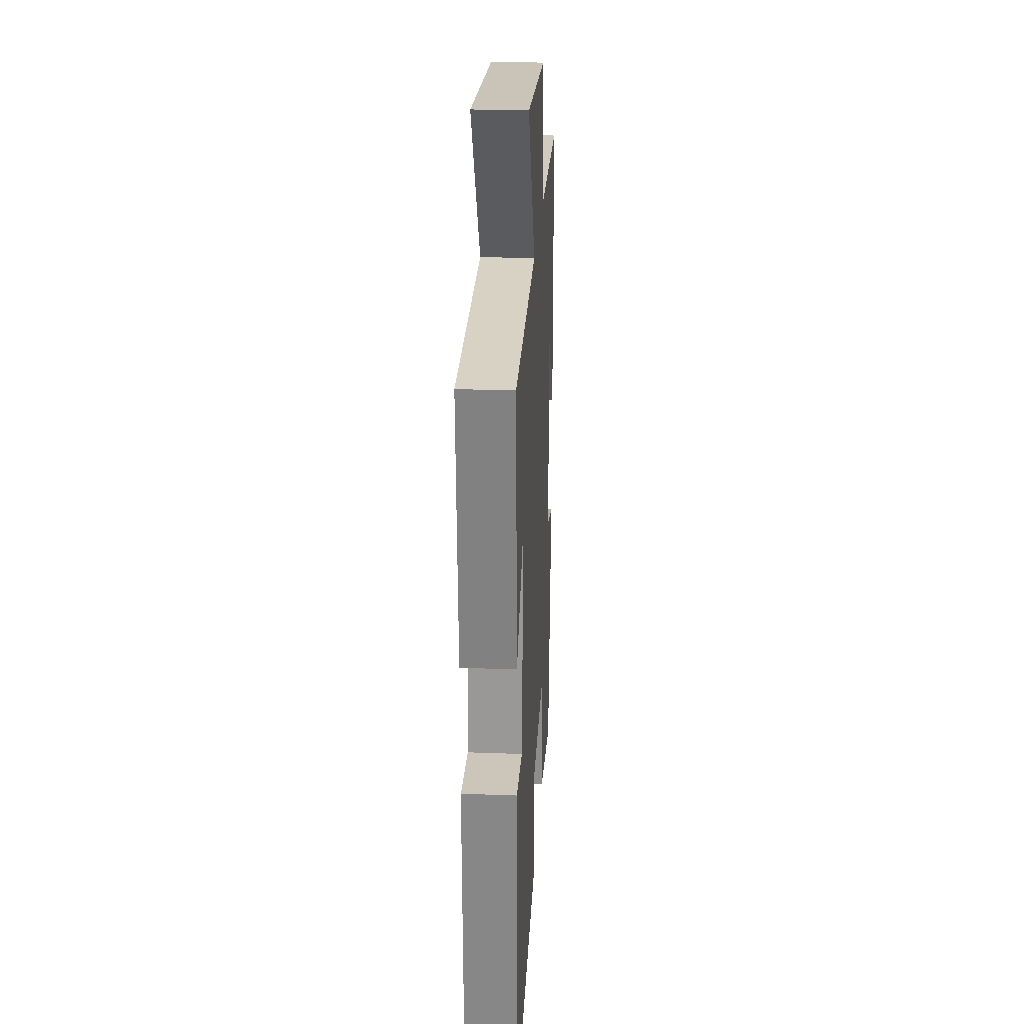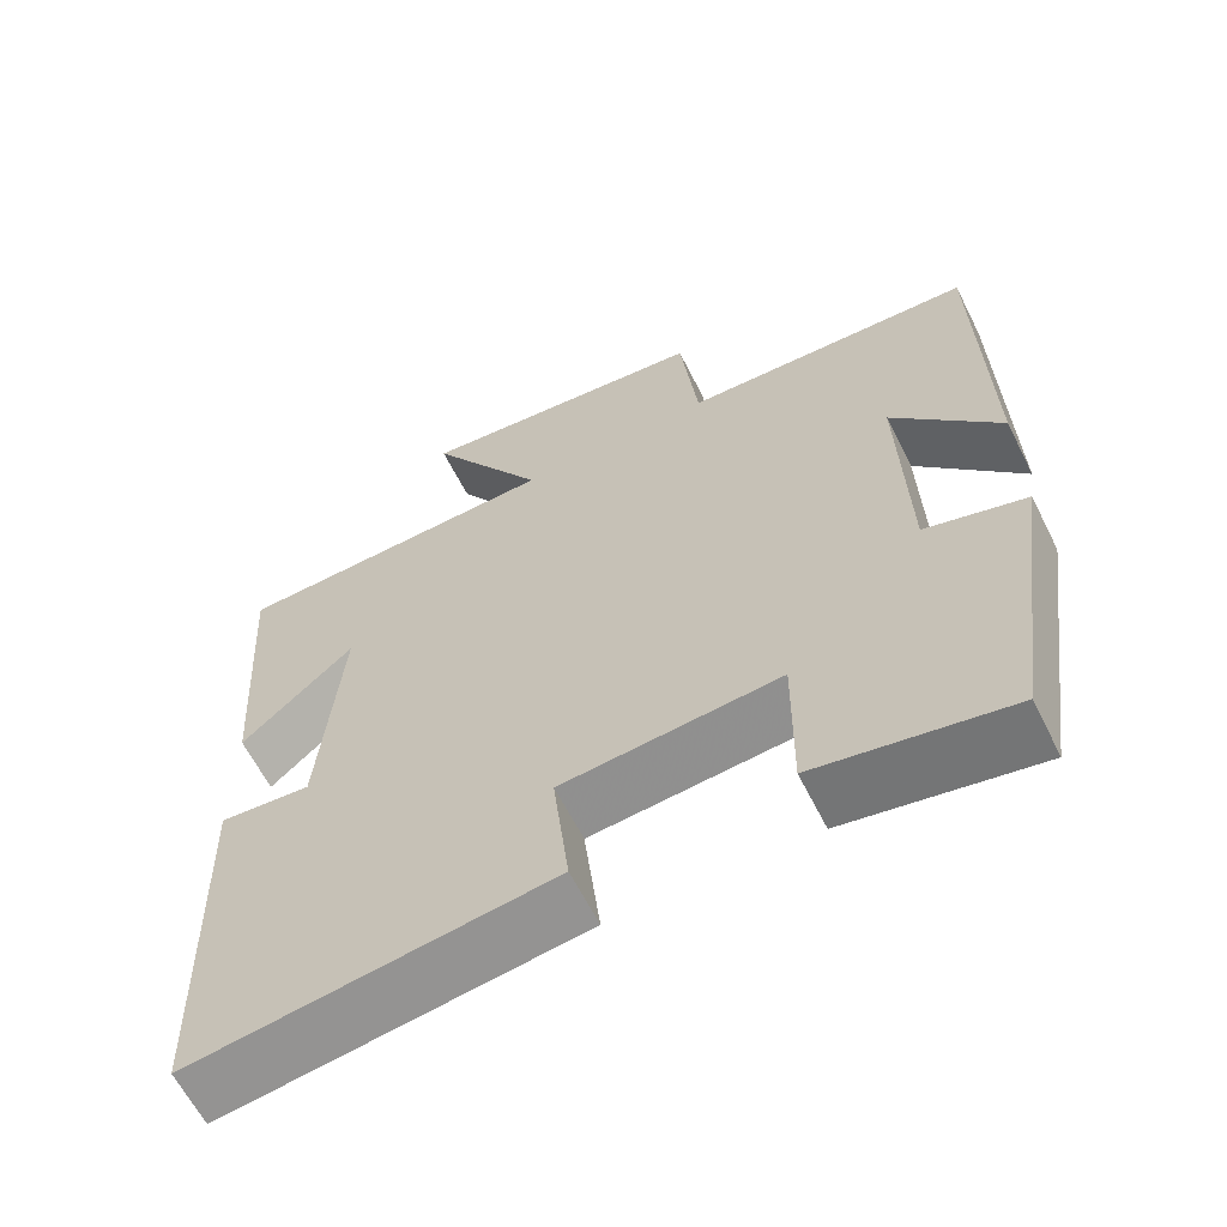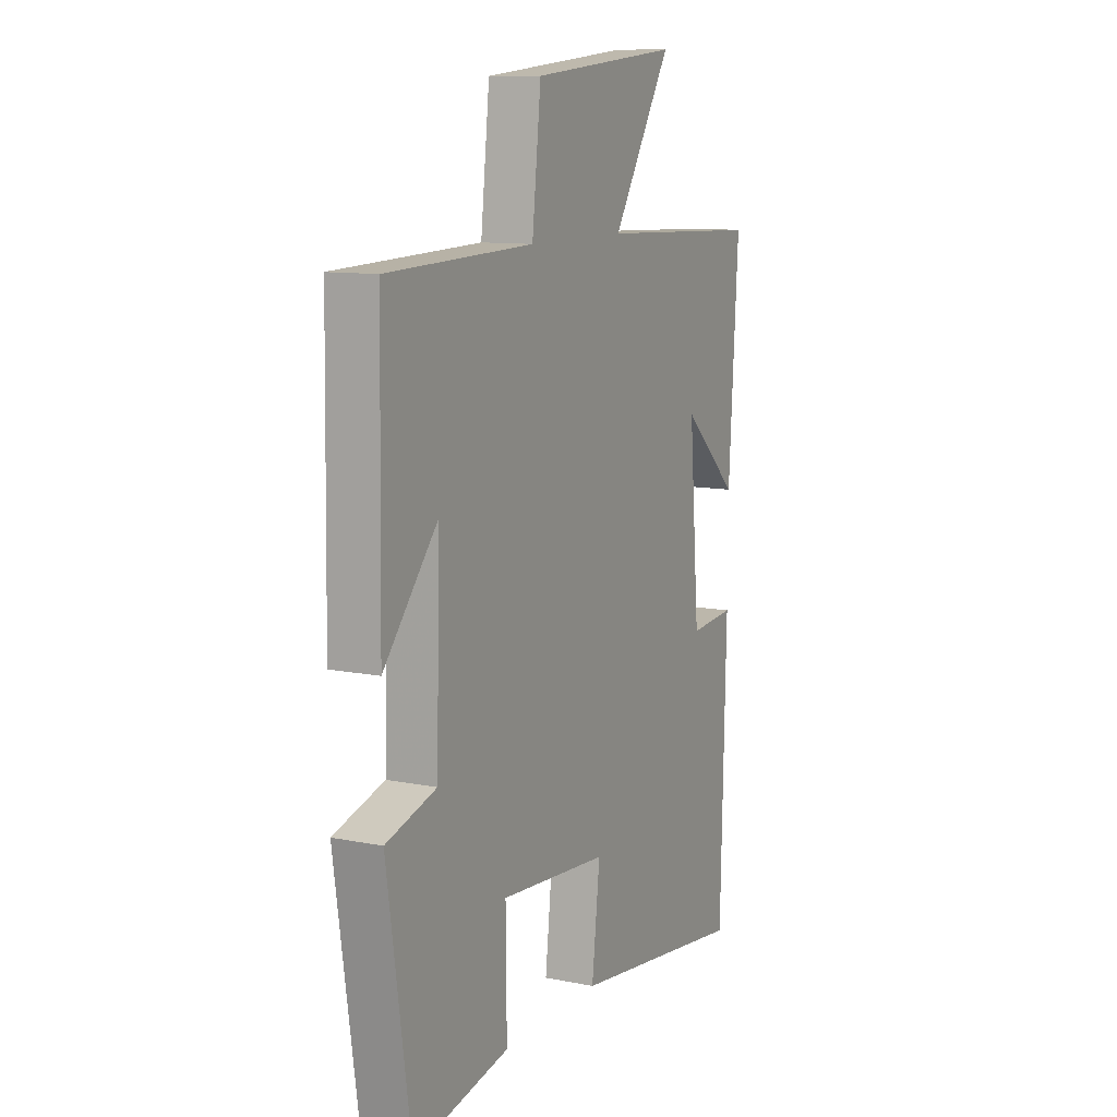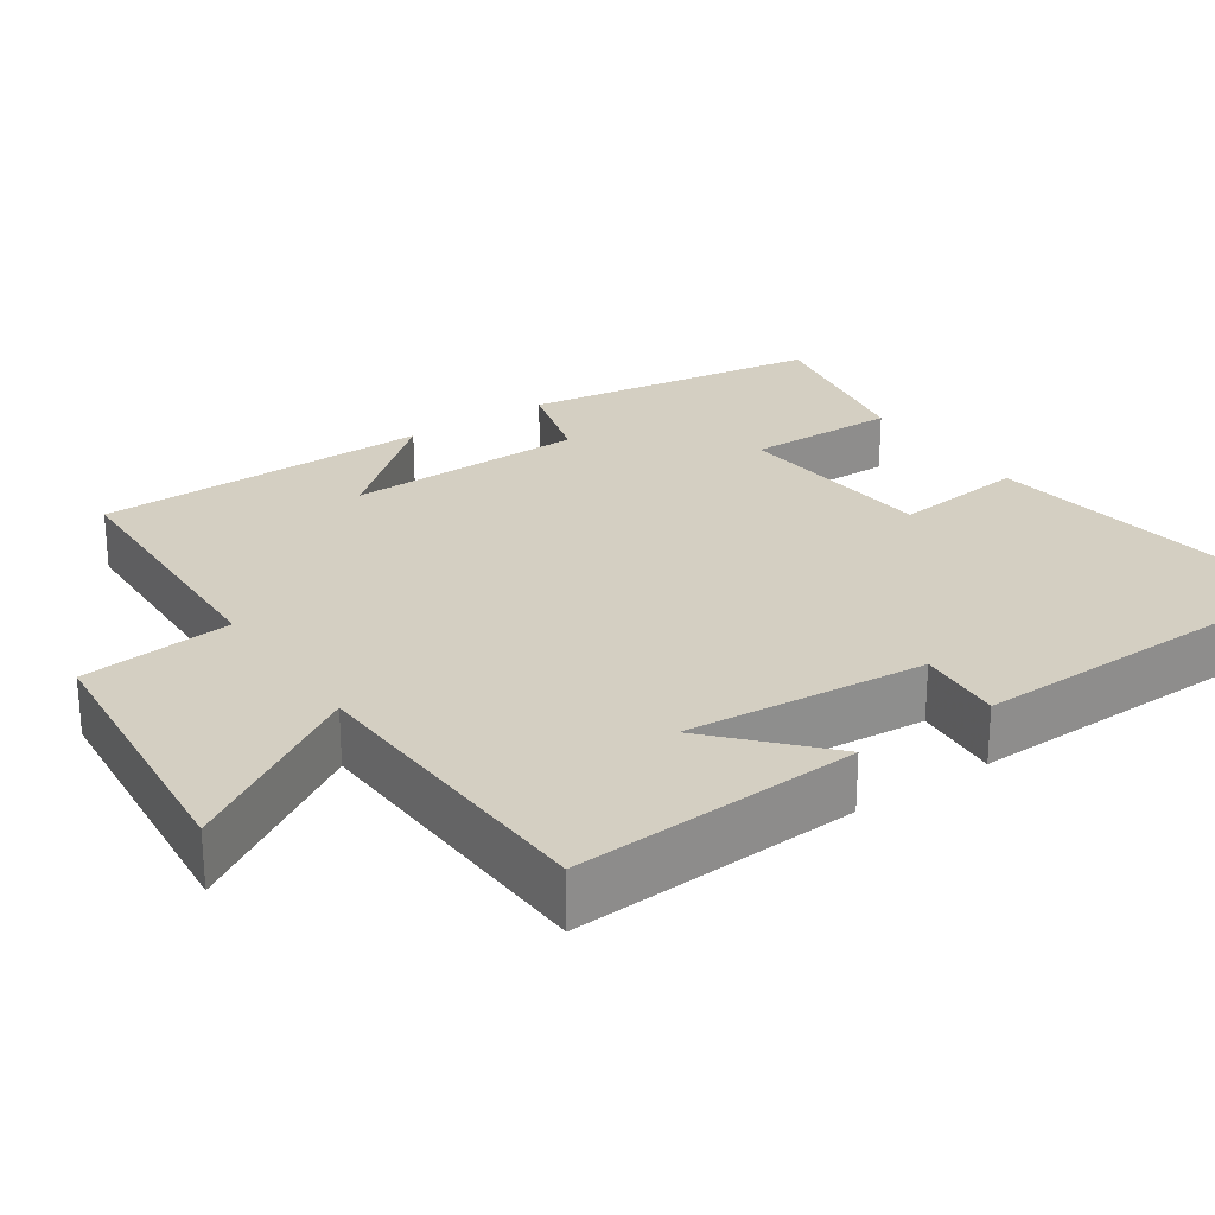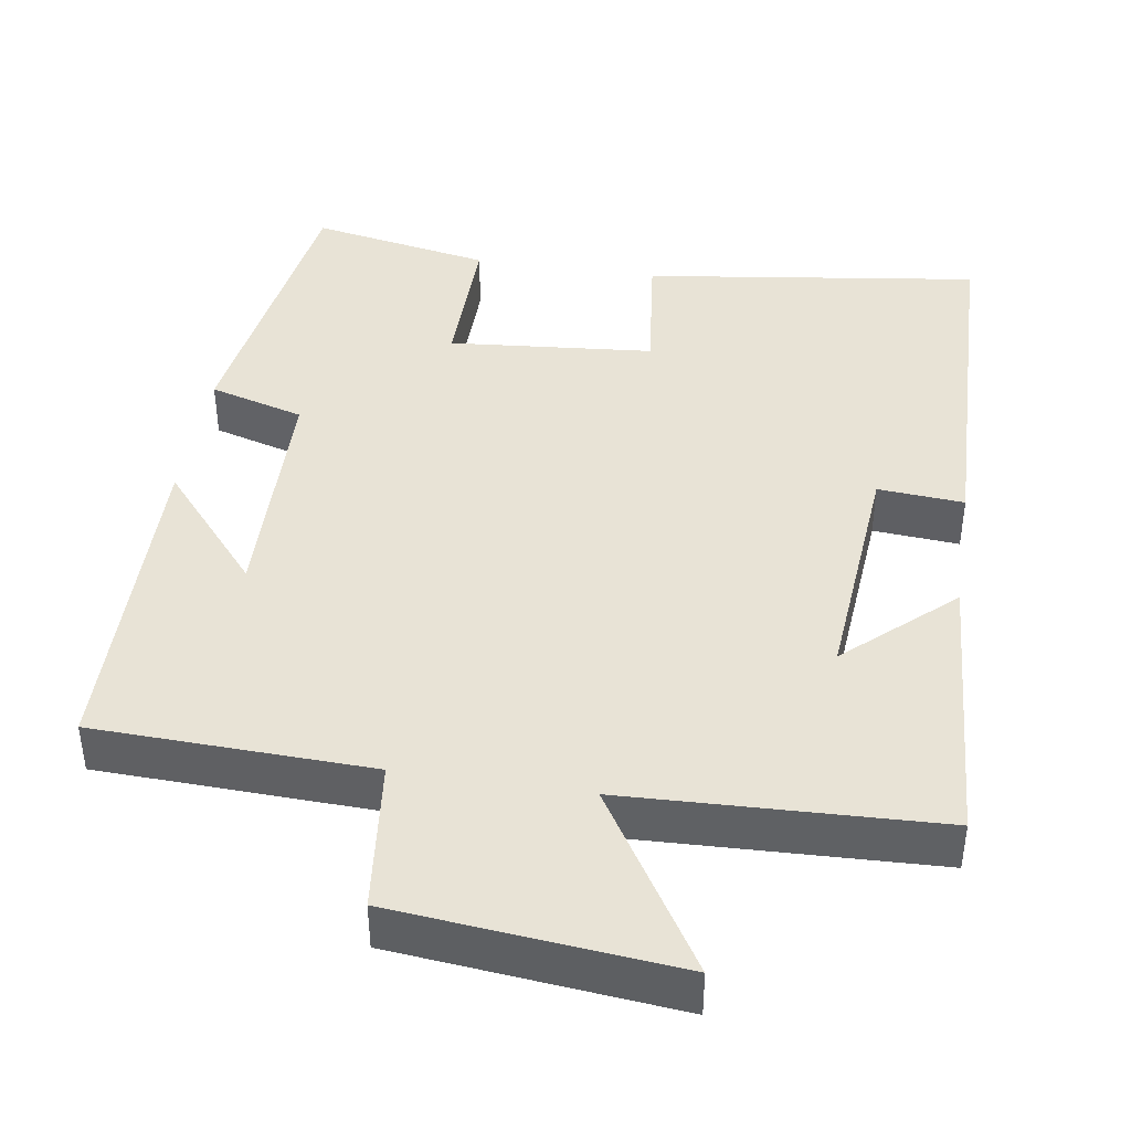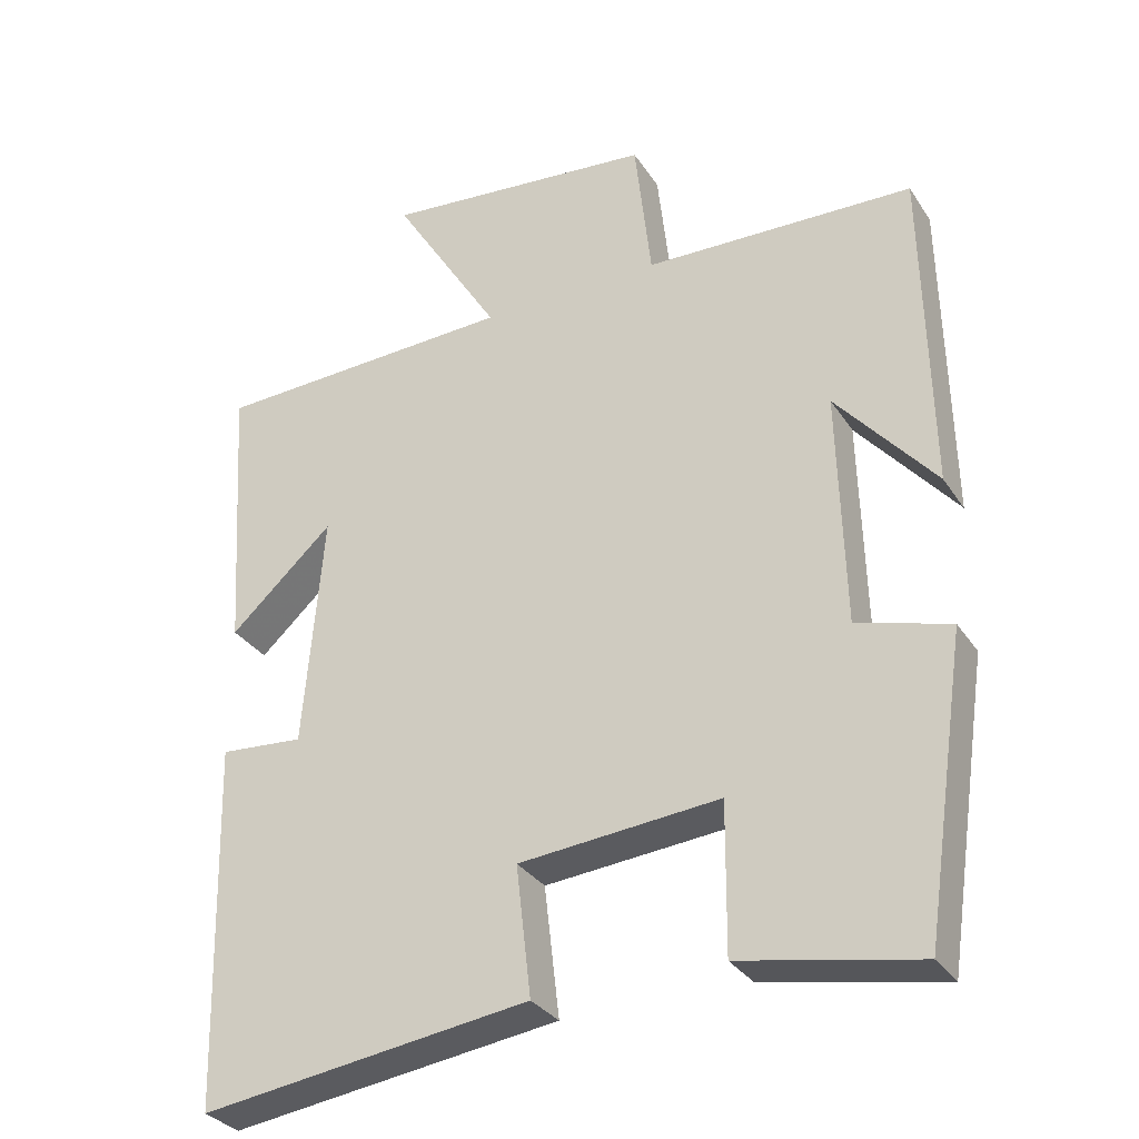
<metadata>
{"format":"obj","ext":"obj","renderer":"f3d","projection":"perspective","resolution":1024,"background":"white","views":[{"elev":25.5,"azim":93.4,"up":"+Z"},{"elev":-62.8,"azim":-153.3,"up":"+Z"},{"elev":10.8,"azim":-63.6,"up":"+Z"},{"elev":25.6,"azim":55.7,"up":"+Y"},{"elev":41.7,"azim":8.9,"up":"+Y"},{"elev":-31.6,"azim":-152.2,"up":"+Z"}]}
</metadata>
<code>
v 0.487 0.07 -0.561
v 0.044 0.07 -0.5
v 0.064 0.07 -0.325
v -0.206 0.07 -0.301
v -0.204 0.07 -0.5
v -0.442 0.07 -0.545
v -0.5 0.07 -0.151
v -0.375 0.07 -0.115
v -0.367 0.07 0.201
v -0.5 0.07 0.045
v -0.492 0.07 0.488
v -0.129 0.07 0.5
v -0.107 0.07 0.699
v 0.261 0.07 0.735
v 0.115 0.07 0.5
v 0.524 0.07 0.484
v 0.5 0.07 0.109
v 0.361 0.07 0.236
v 0.387 0.07 -0.08
v 0.5 0.07 -0.071
v 0.487 0 -0.561
v 0.044 0 -0.5
v 0.064 0 -0.325
v -0.206 0 -0.301
v -0.204 0 -0.5
v -0.442 0 -0.545
v -0.5 0 -0.151
v -0.375 0 -0.115
v -0.367 0 0.201
v -0.5 0 0.045
v -0.492 0 0.488
v -0.129 0 0.5
v -0.107 0 0.699
v 0.261 0 0.735
v 0.115 0 0.5
v 0.524 0 0.484
v 0.5 0 0.109
v 0.361 0 0.236
v 0.387 0 -0.08
v 0.5 0 -0.071
f 19 20 1 2
f 18 19 2 3
f 15 16 17 18
f 15 18 3 4
f 12 13 14 15
f 12 15 4
f 9 10 11 12
f 8 9 12 4
f 6 7 8
f 4 5 6 8
f 22 21 40 39
f 23 22 39 38
f 38 37 36 35
f 24 23 38 35
f 35 34 33 32
f 24 35 32
f 32 31 30 29
f 24 32 29 28
f 28 27 26
f 28 26 25 24
f 1 21 22 2
f 2 22 23 3
f 3 23 24 4
f 4 24 25 5
f 5 25 26 6
f 6 26 27 7
f 7 27 28 8
f 8 28 29 9
f 9 29 30 10
f 10 30 31 11
f 11 31 32 12
f 12 32 33 13
f 13 33 34 14
f 14 34 35 15
f 15 35 36 16
f 16 36 37 17
f 17 37 38 18
f 18 38 39 19
f 19 39 40 20
f 20 40 21 1

</code>
